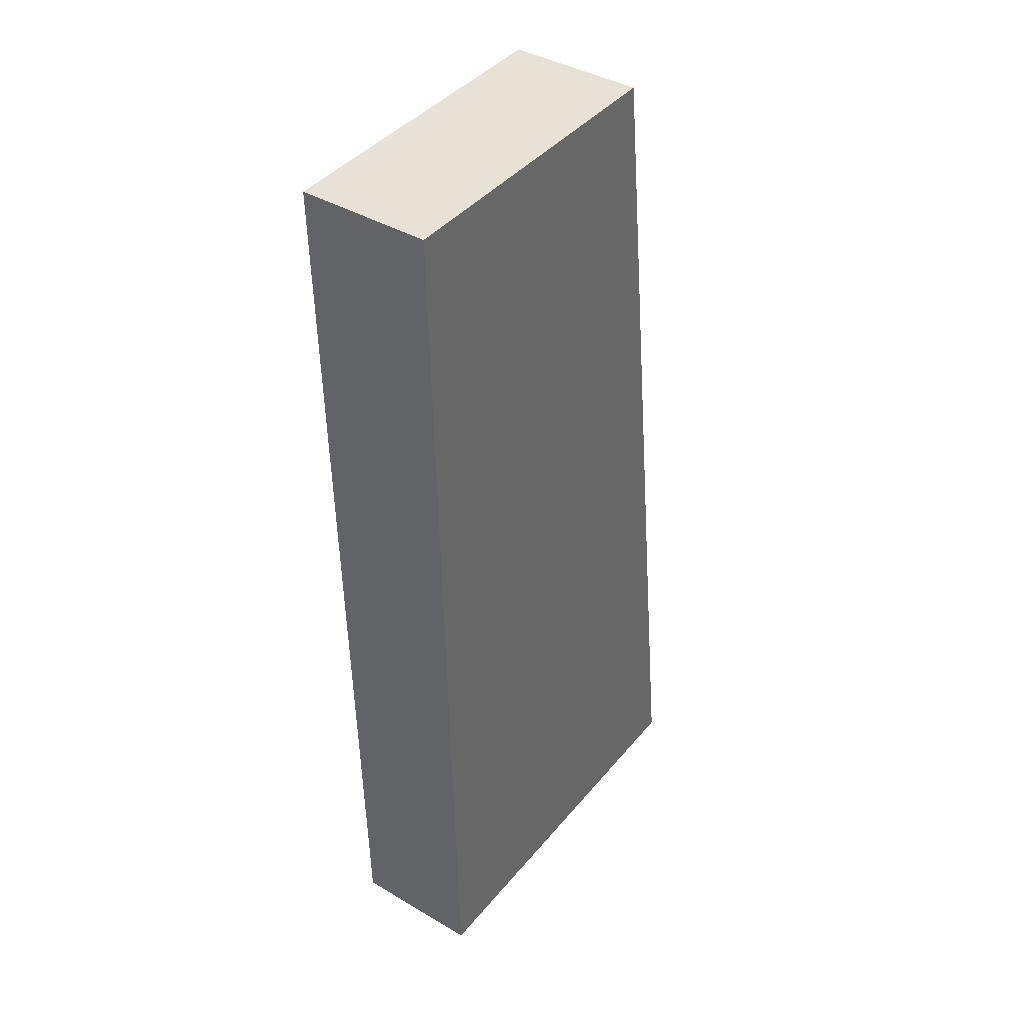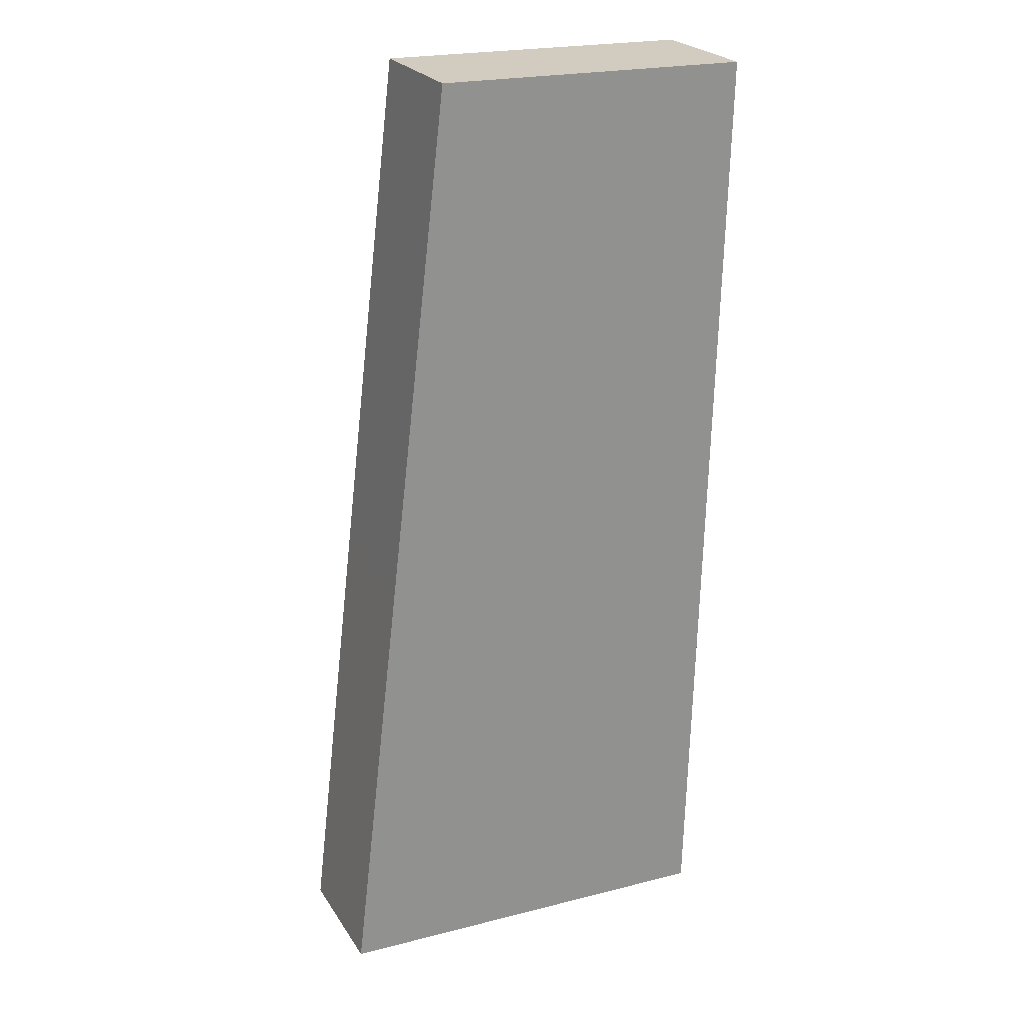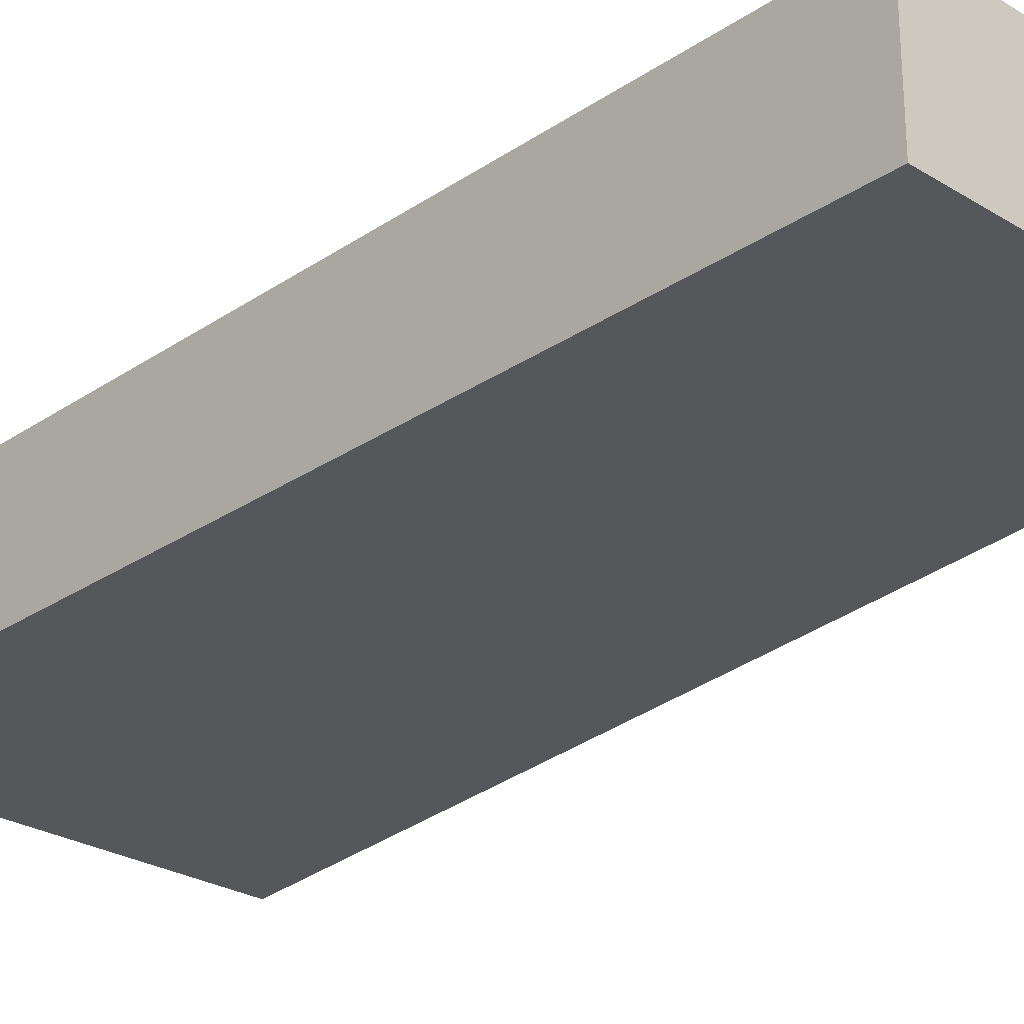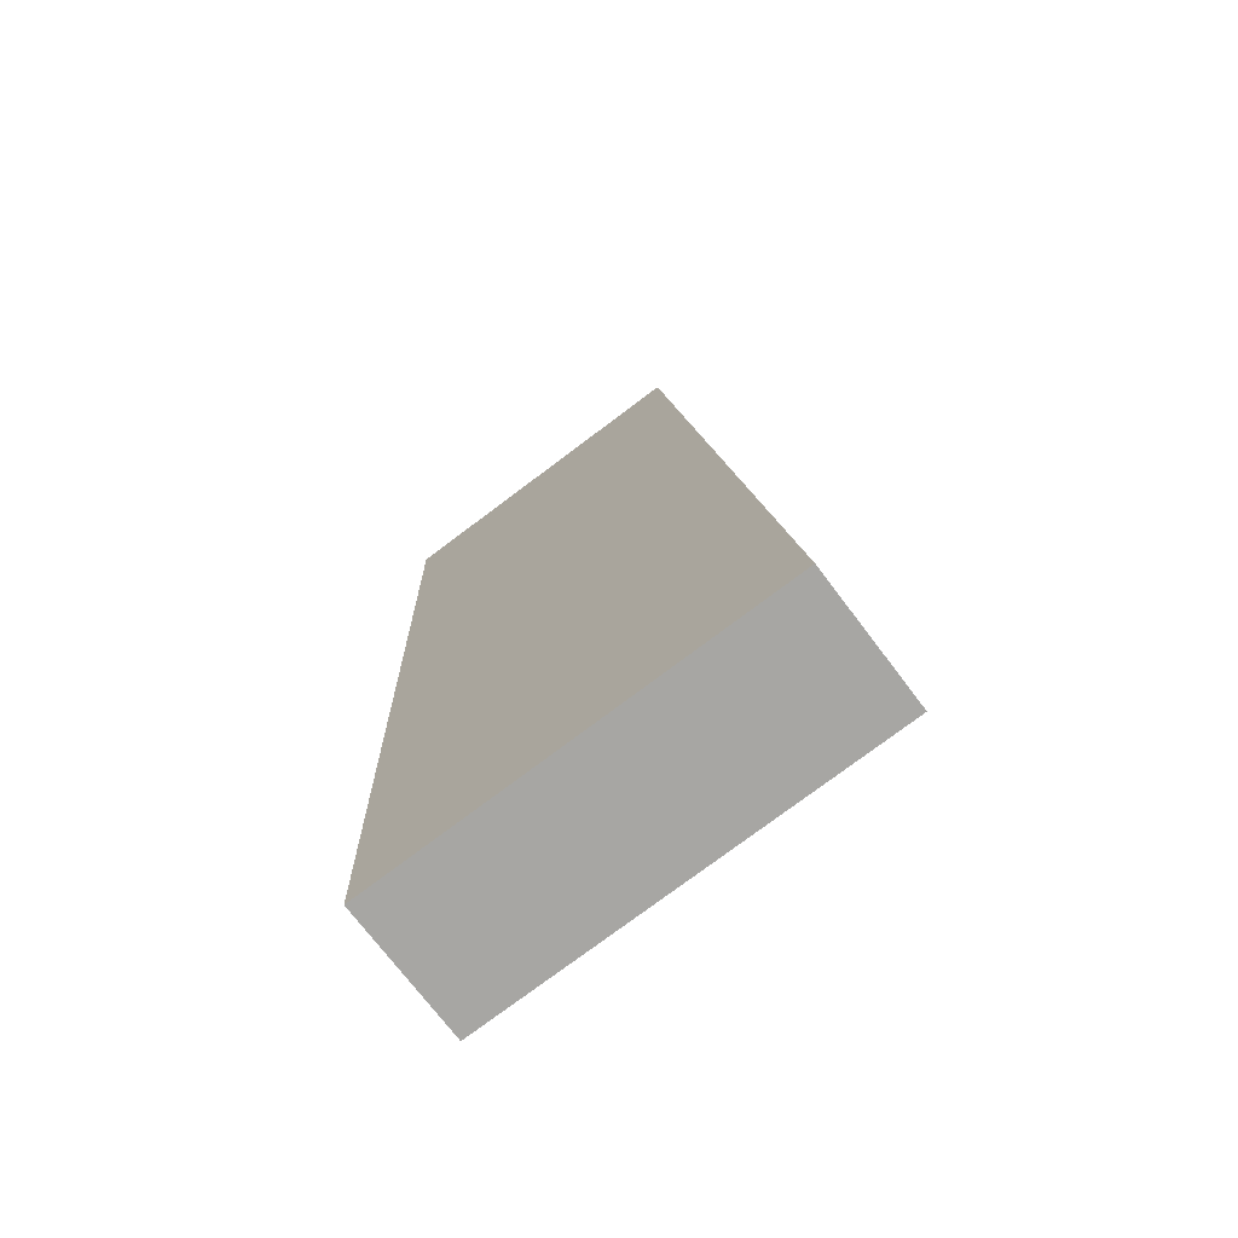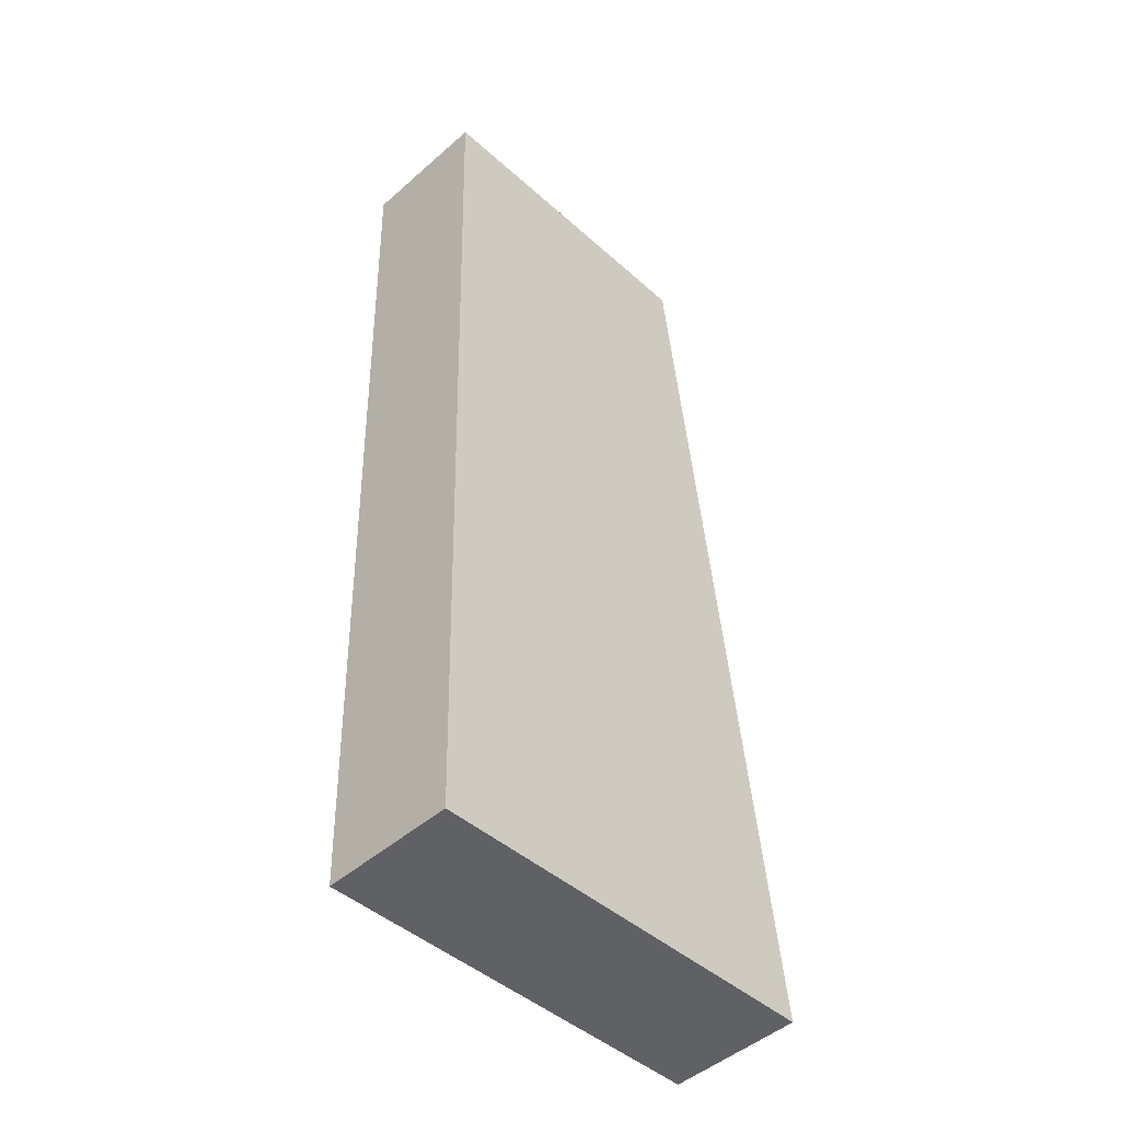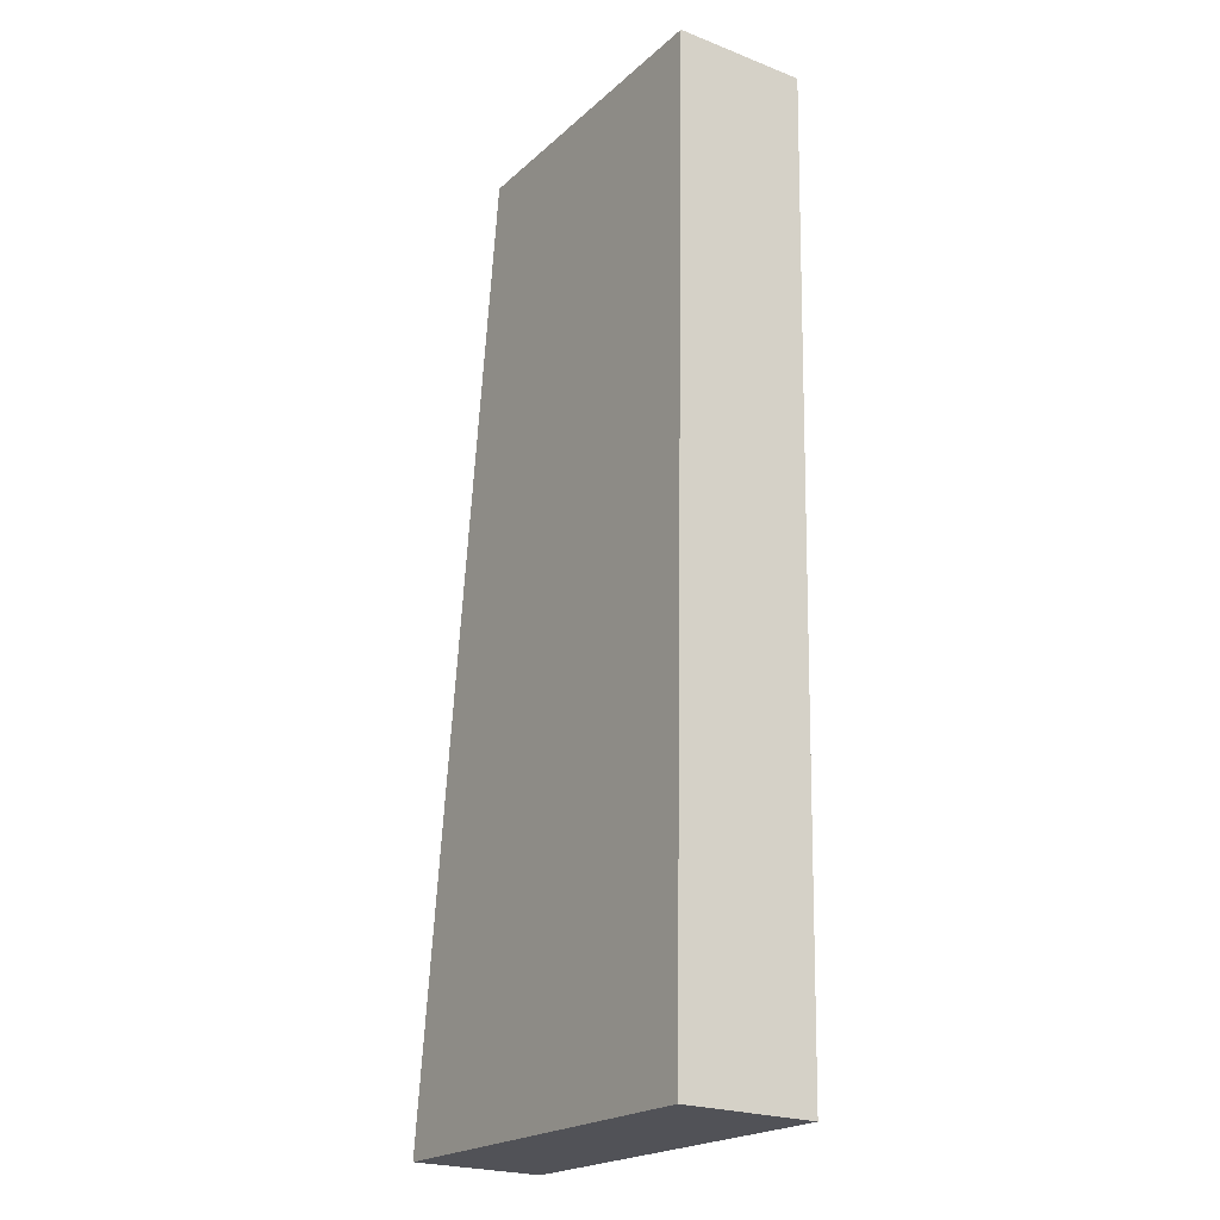
<metadata>
{"format":"obj","ext":"obj","renderer":"f3d","projection":"perspective","resolution":1024,"background":"white","views":[{"elev":40.1,"azim":-53.9,"up":"+Z"},{"elev":24.2,"azim":155.0,"up":"+Z"},{"elev":-26.9,"azim":-45.0,"up":"+Y"},{"elev":-73.0,"azim":37.0,"up":"+Z"},{"elev":-47.9,"azim":-45.5,"up":"+Z"},{"elev":-22.9,"azim":-123.5,"up":"+Z"}]}
</metadata>
<code>
v  12.46 4.23 -30.22
v  12.11 4.23 -16.26
v  13.77 4.23 -30.18
v  10.14 4.23 0.191
v  0.771 4.23 -30.58
v  0 4.23 2.59e-16
v  10.14 -1.17e-17 0.191
v  12.11 9.957e-16 -16.26
v  13.77 1.848e-15 -30.18
v  0.771 1.872e-15 -30.58
v  12.46 1.85e-15 -30.22
v  0 0 0
g defaultobject
f 1 2 3
f 2 1 4
f 4 1 5
f 4 5 6
f 7 2 4
f 2 7 8
f 2 8 3
f 3 8 9
f 9 1 3
f 1 9 5
f 5 9 10
f 10 9 11
f 10 6 5
f 6 10 12
f 12 4 6
f 4 12 7
f 8 11 9
f 11 8 10
f 10 8 12
f 12 8 7

</code>
